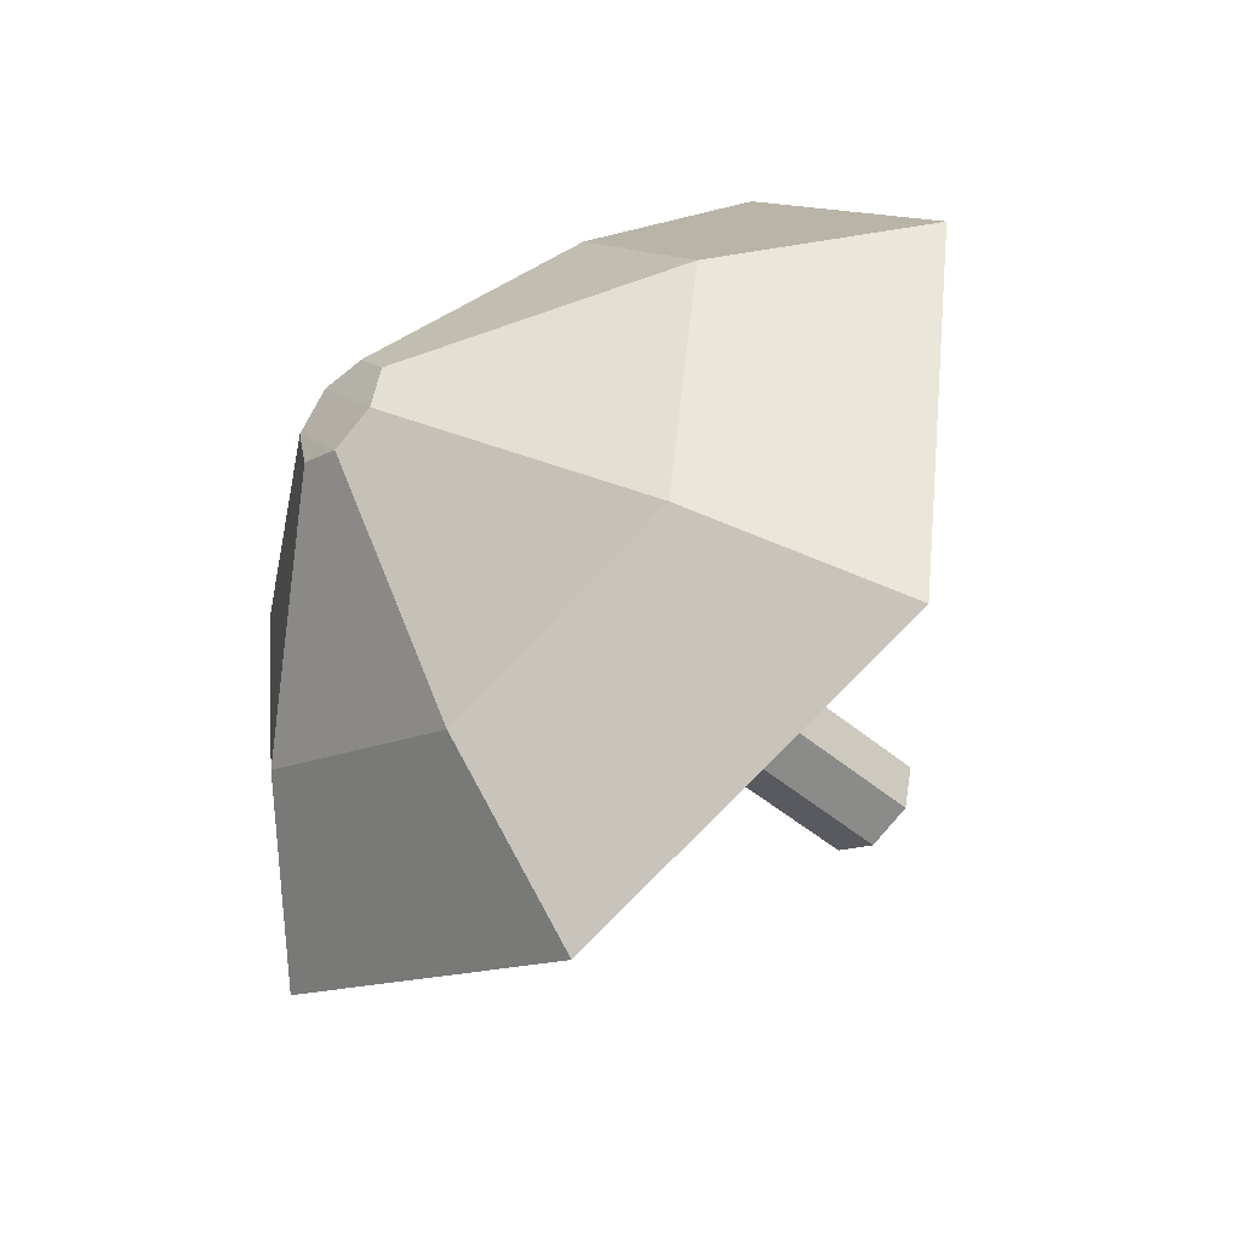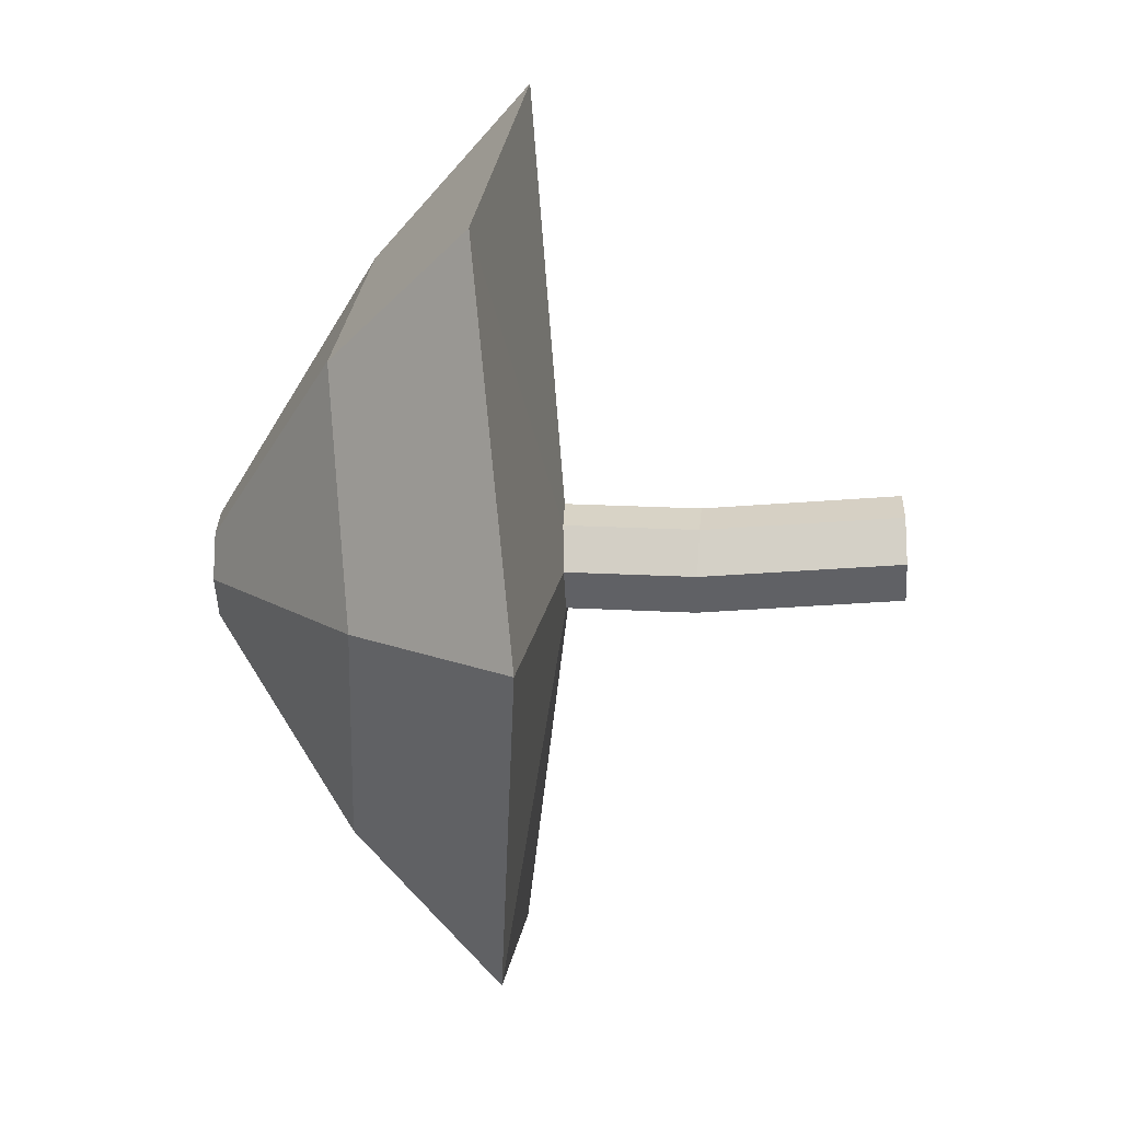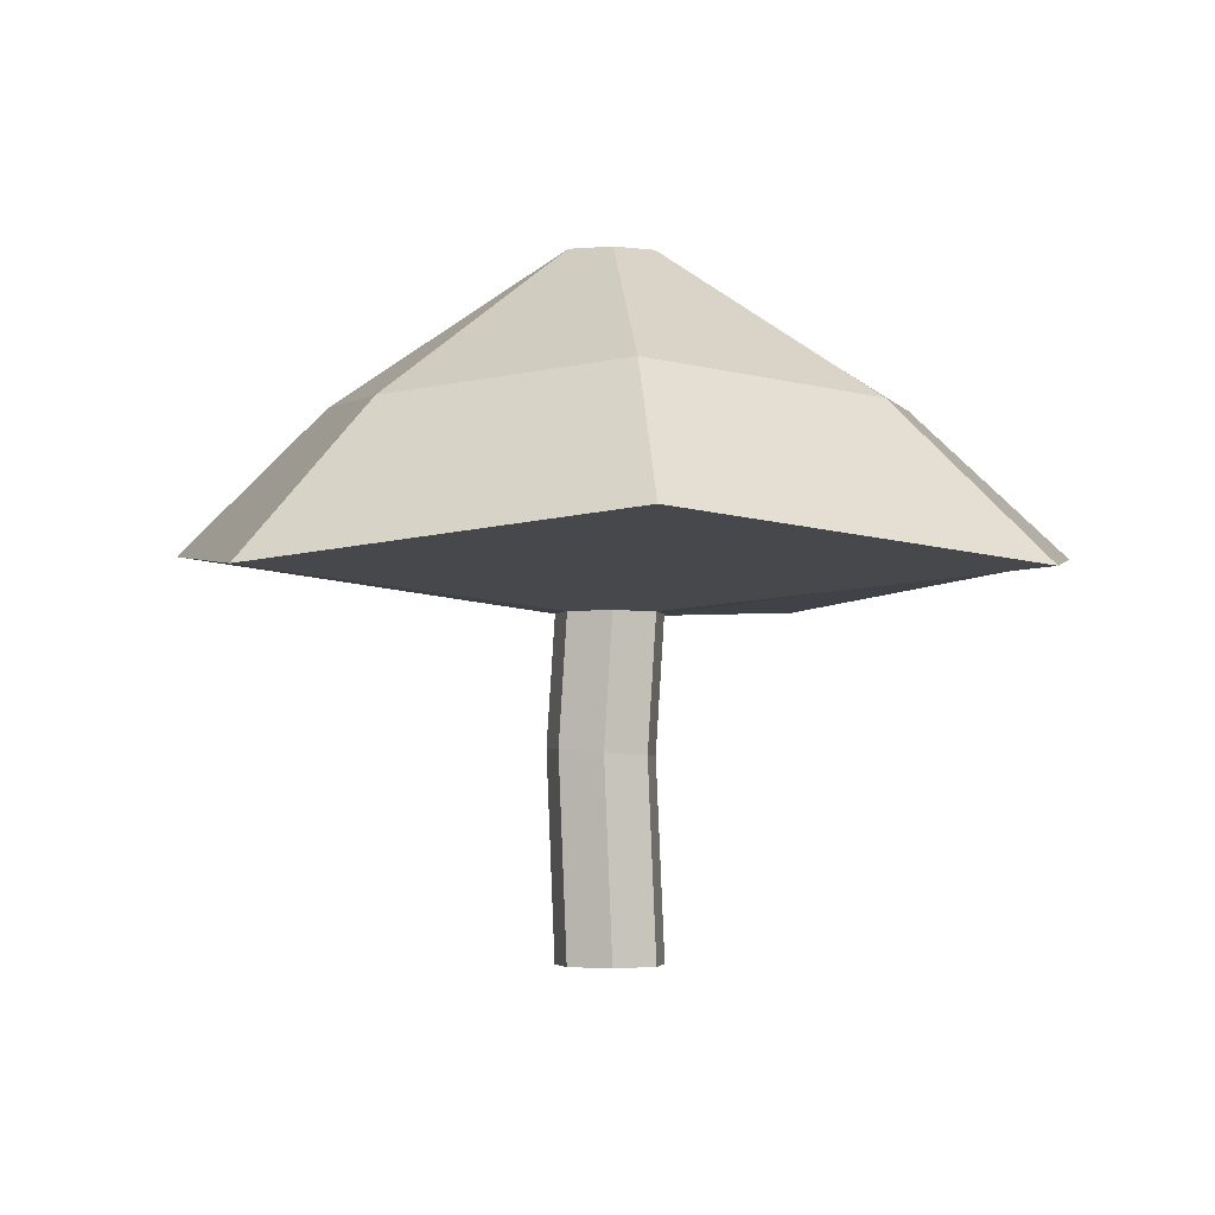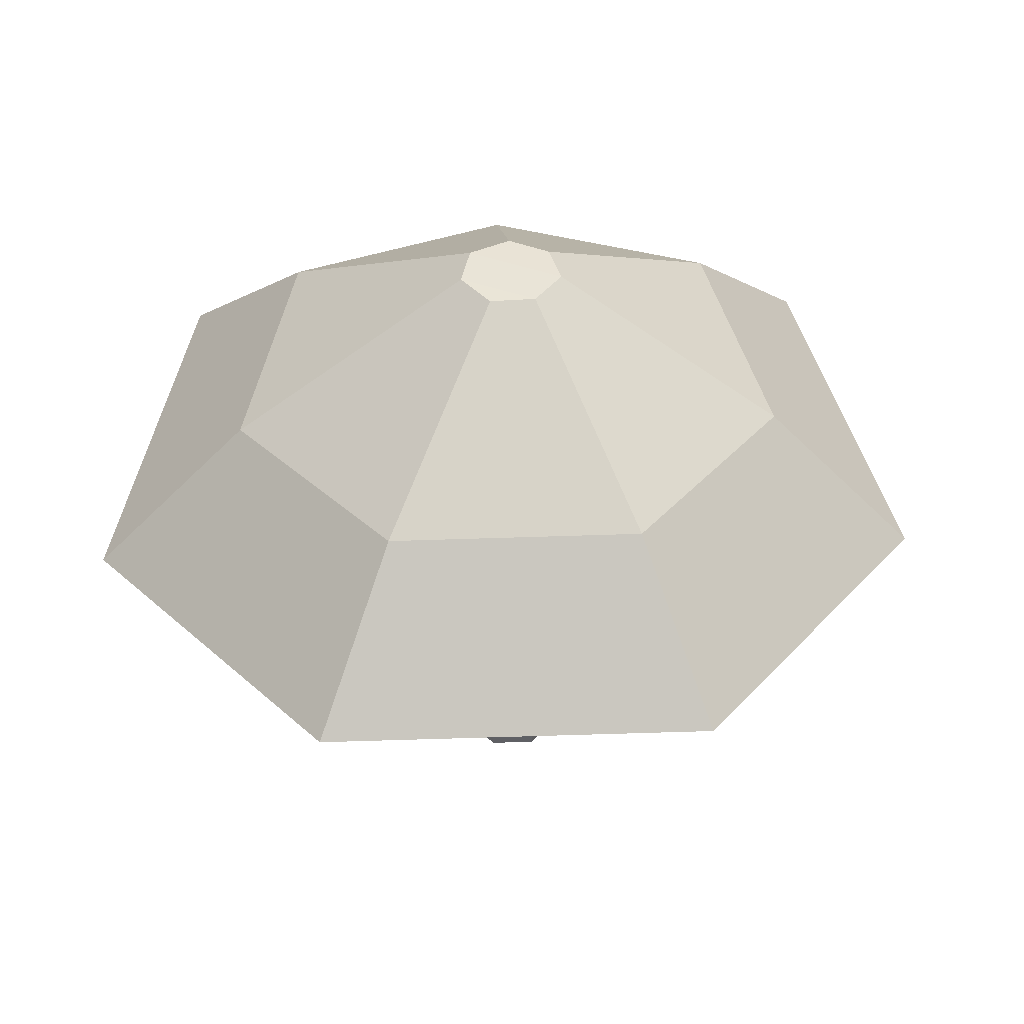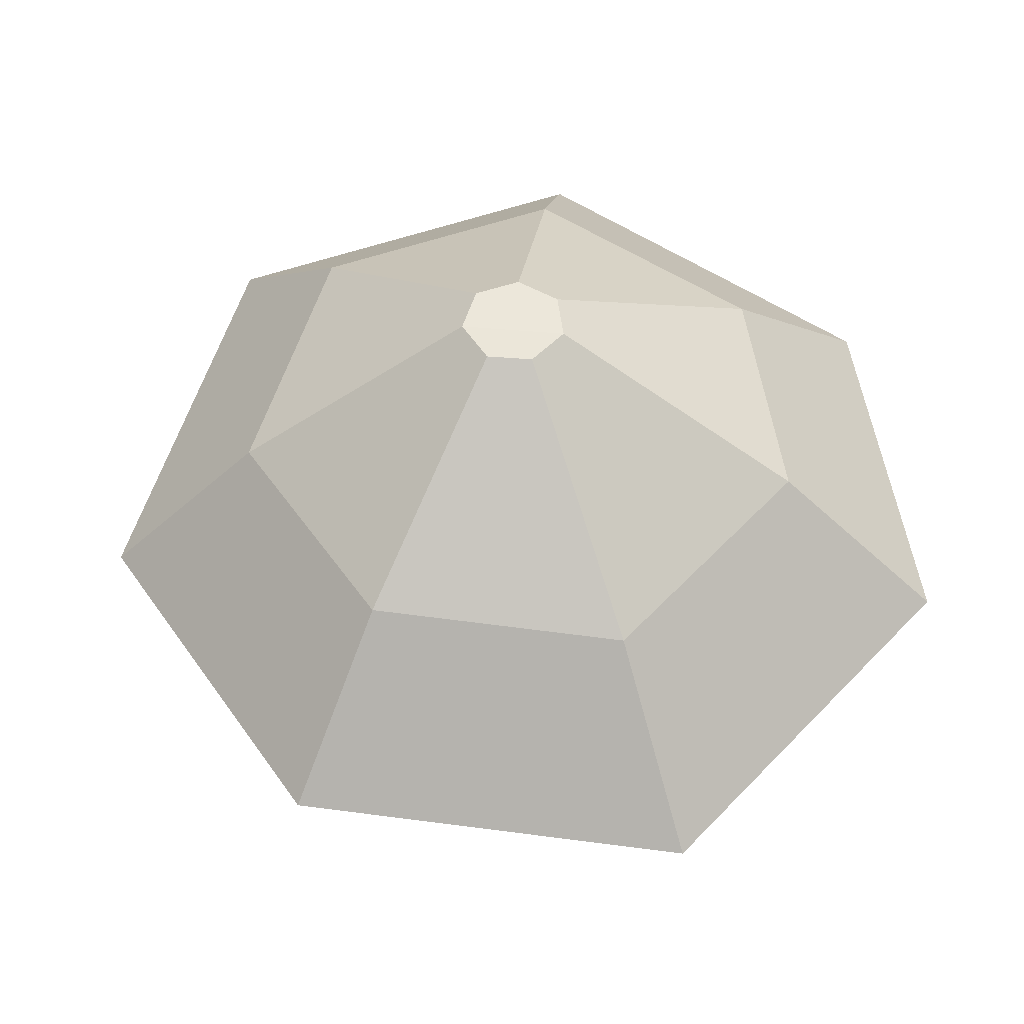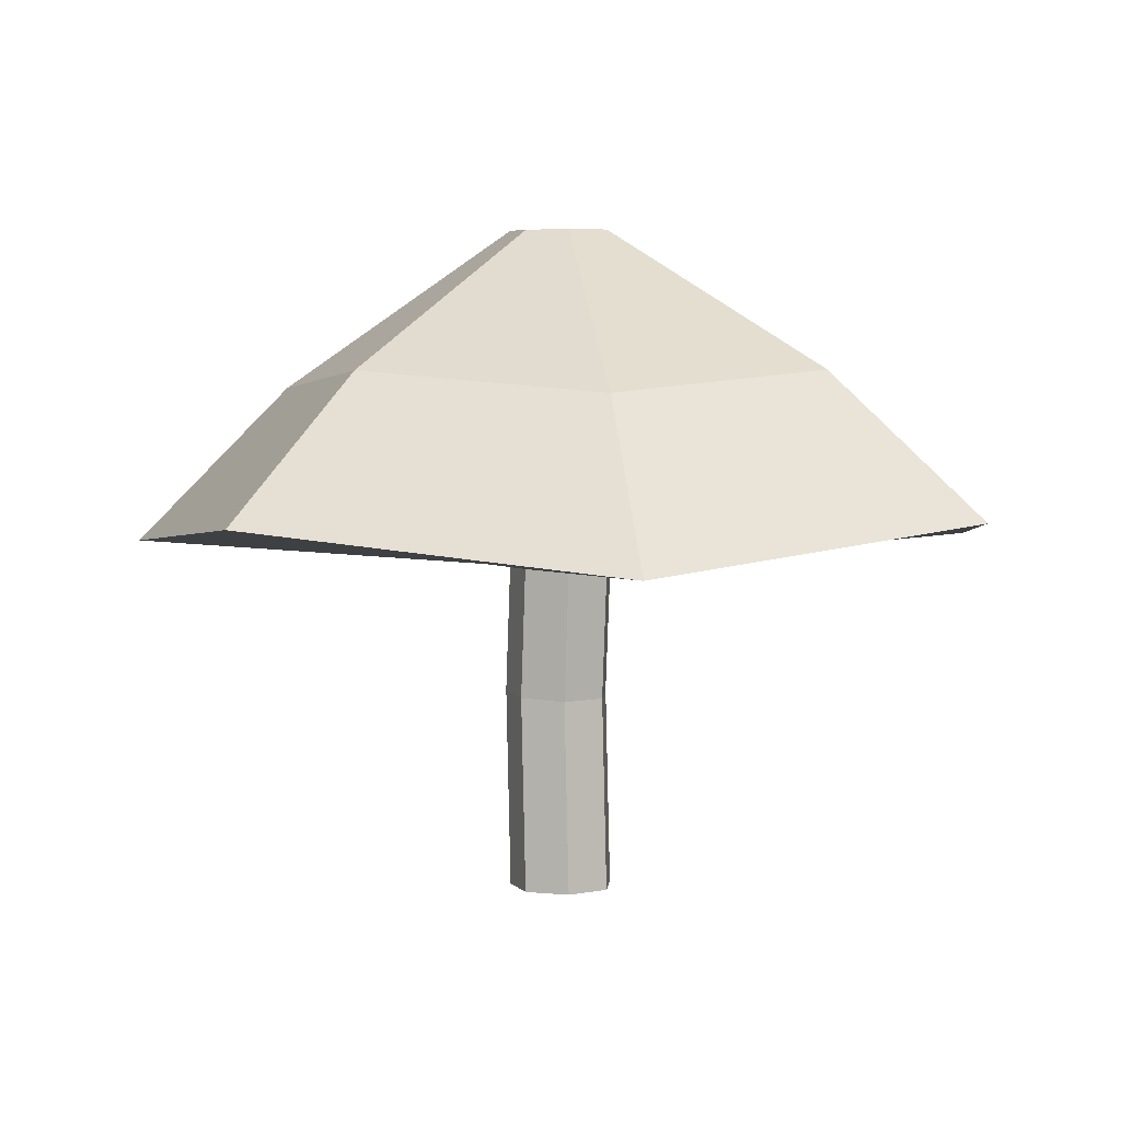
<metadata>
{"format":"obj","ext":"obj","renderer":"f3d","projection":"perspective","resolution":1024,"background":"white","views":[{"elev":-46.8,"azim":-135.5,"up":"+Z"},{"elev":-23.5,"azim":-86.8,"up":"+Z"},{"elev":-3.5,"azim":-79.4,"up":"+Y"},{"elev":42.9,"azim":152.1,"up":"+Y"},{"elev":54.7,"azim":-46.1,"up":"+Y"},{"elev":4.5,"azim":-33.2,"up":"+Y"}]}
</metadata>
<code>
v 20 -0.6556 -30.23
v 20 0.2031 -30.27
v 20.18 -0.6556 -30.15
v 20.18 0.1987 -30.19
v 20.22 -0.6556 -29.96
v 20.22 0.1855 -30
v 20.1 -0.6556 -29.81
v 20.1 0.1736 -29.84
v 19.9 -0.6556 -29.81
v 19.9 0.1718 -29.84
v 19.78 -0.6556 -29.96
v 19.78 0.1815 -29.99
v 19.82 -0.6556 -30.15
v 19.82 0.1955 -30.18
v 20 0.7386 -30.23
v 20.18 0.7386 -30.15
v 20.22 0.7386 -29.96
v 20.1 0.7386 -29.81
v 19.9 0.7386 -29.81
v 19.78 0.7386 -29.96
v 19.82 0.7386 -30.15
v 20 0.9906 -31.82
v 21.48 0.9906 -31.11
v 21.85 0.8424 -29.51
v 20.82 0.9906 -28.22
v 19.18 0.8424 -28.22
v 18.15 0.9906 -29.51
v 18.52 0.8424 -31.11
v 20 2.179 -30.23
v 20.17 2.174 -30.15
v 20.22 2.177 -29.96
v 20.1 2.178 -29.81
v 19.9 2.177 -29.81
v 19.78 2.175 -29.96
v 19.83 2.179 -30.15
v 20.96 1.587 -30.72
v 21.19 1.504 -29.69
v 19.04 1.505 -30.72
v 20 1.591 -31.18
v 19.47 1.504 -28.86
v 18.81 1.588 -29.69
v 20.53 1.59 -28.86
o Mushroom1_Cylinder.020
f 1 2 4 3
f 3 4 6 5
f 5 6 8 7
f 7 8 10 9
f 9 10 12 11
f 12 10 19 20
f 11 12 14 13
f 13 14 2 1
f 20 19 26 27
f 4 2 15 16
f 8 6 17 18
f 14 12 20 21
f 10 8 18 19
f 2 14 21 15
f 6 4 16 17
f 37 36 30 31
f 18 17 24 25
f 16 15 22 23
f 21 20 27 28
f 19 18 25 26
f 17 16 23 24
f 15 21 28 22
f 32 35 34 33
f 39 38 35 29
f 41 40 33 34
f 42 37 31 32
f 36 39 29 30
f 38 41 34 35
f 40 42 32 33
f 29 35 32 31
f 30 29 31
f 26 25 42 40
f 28 27 41 38
f 23 22 39 36
f 25 24 37 42
f 27 26 40 41
f 22 28 38 39
f 24 23 36 37
f 1 3 5 7 9 11 13

</code>
